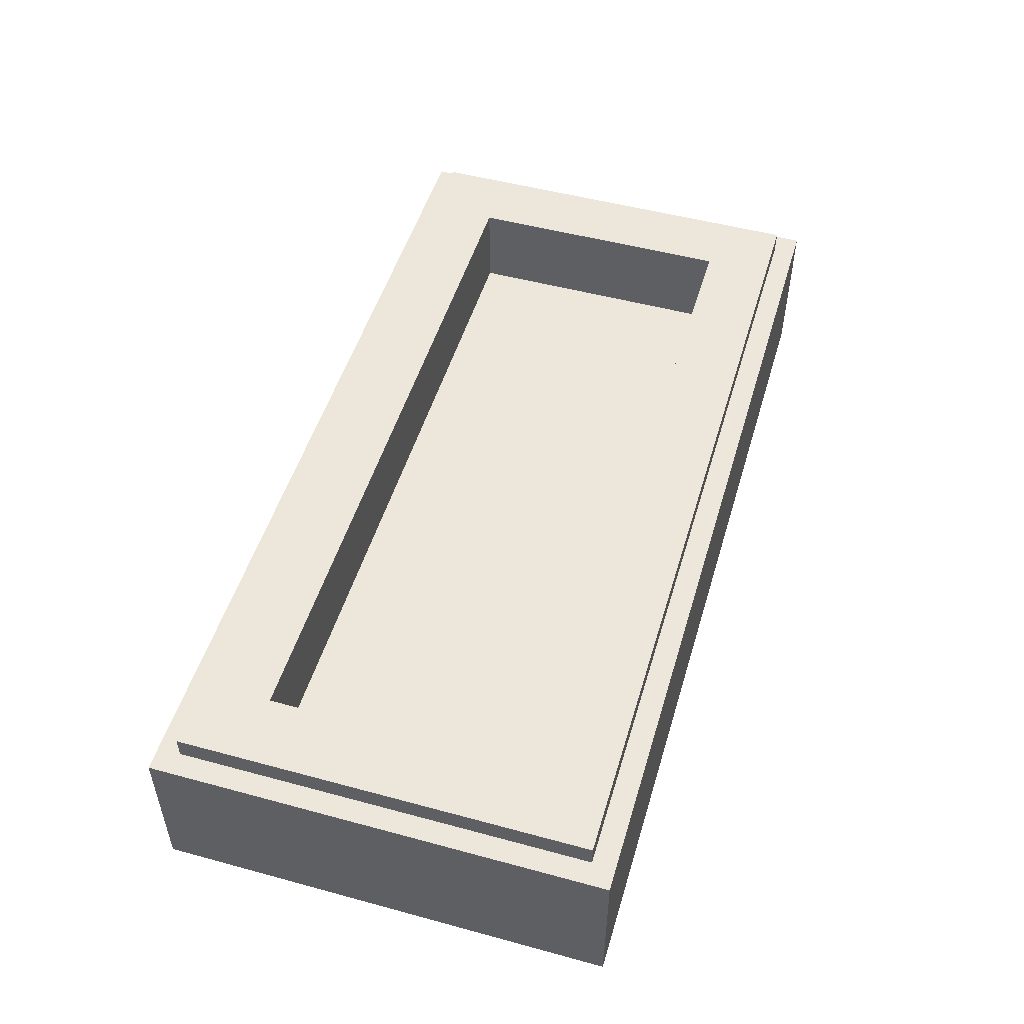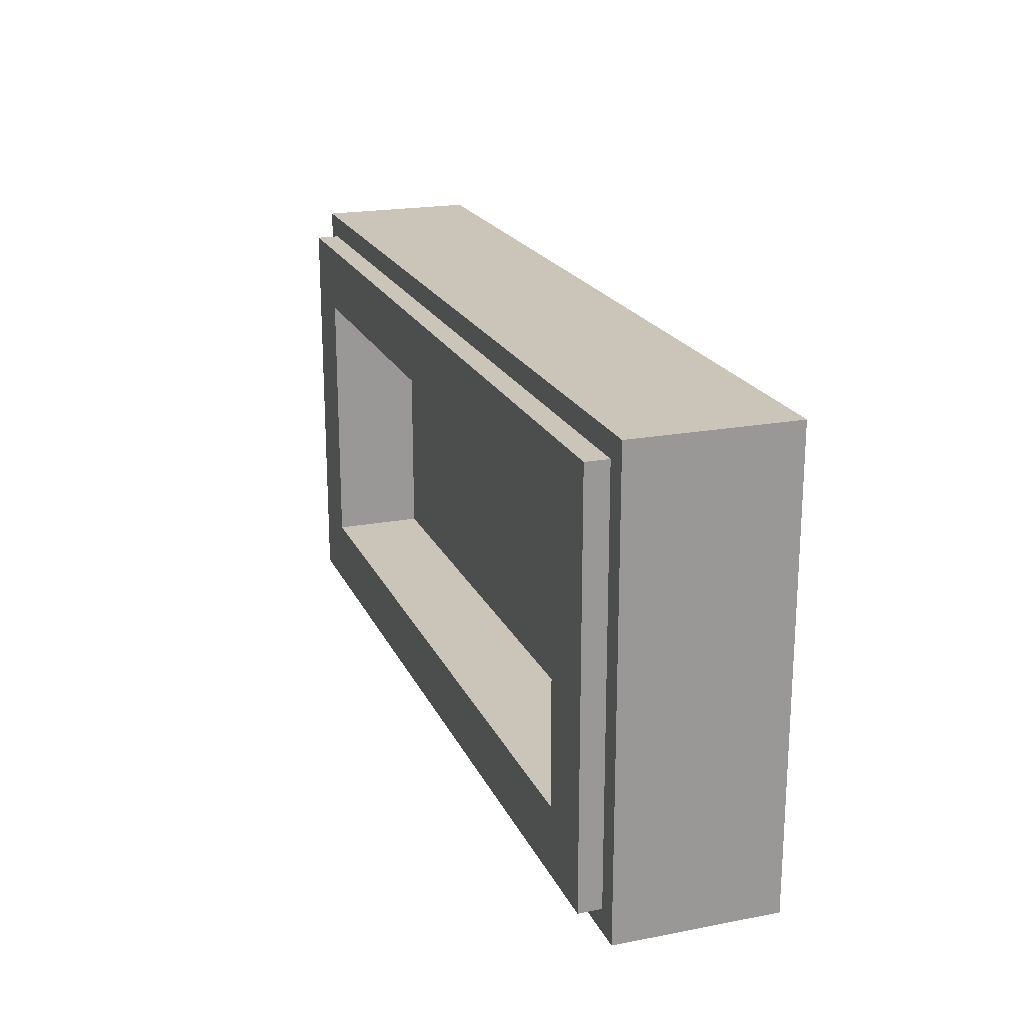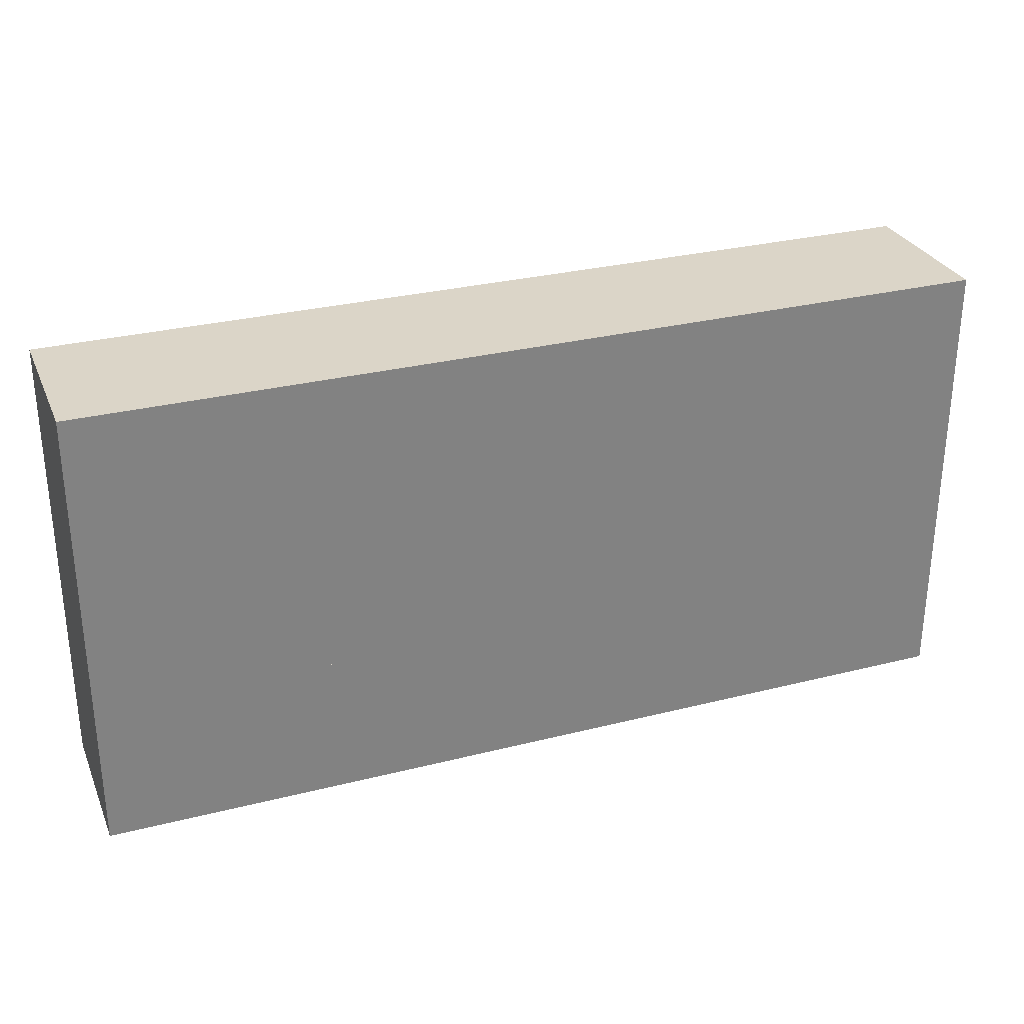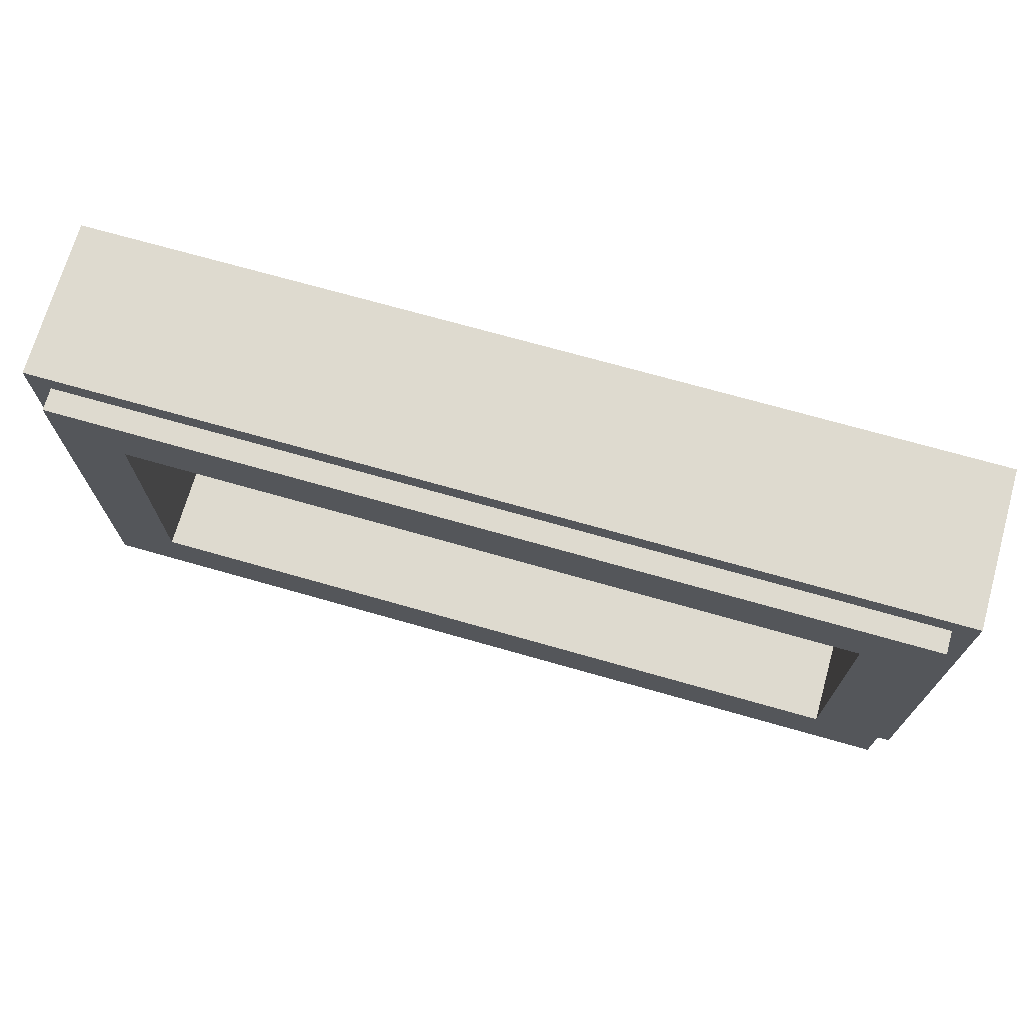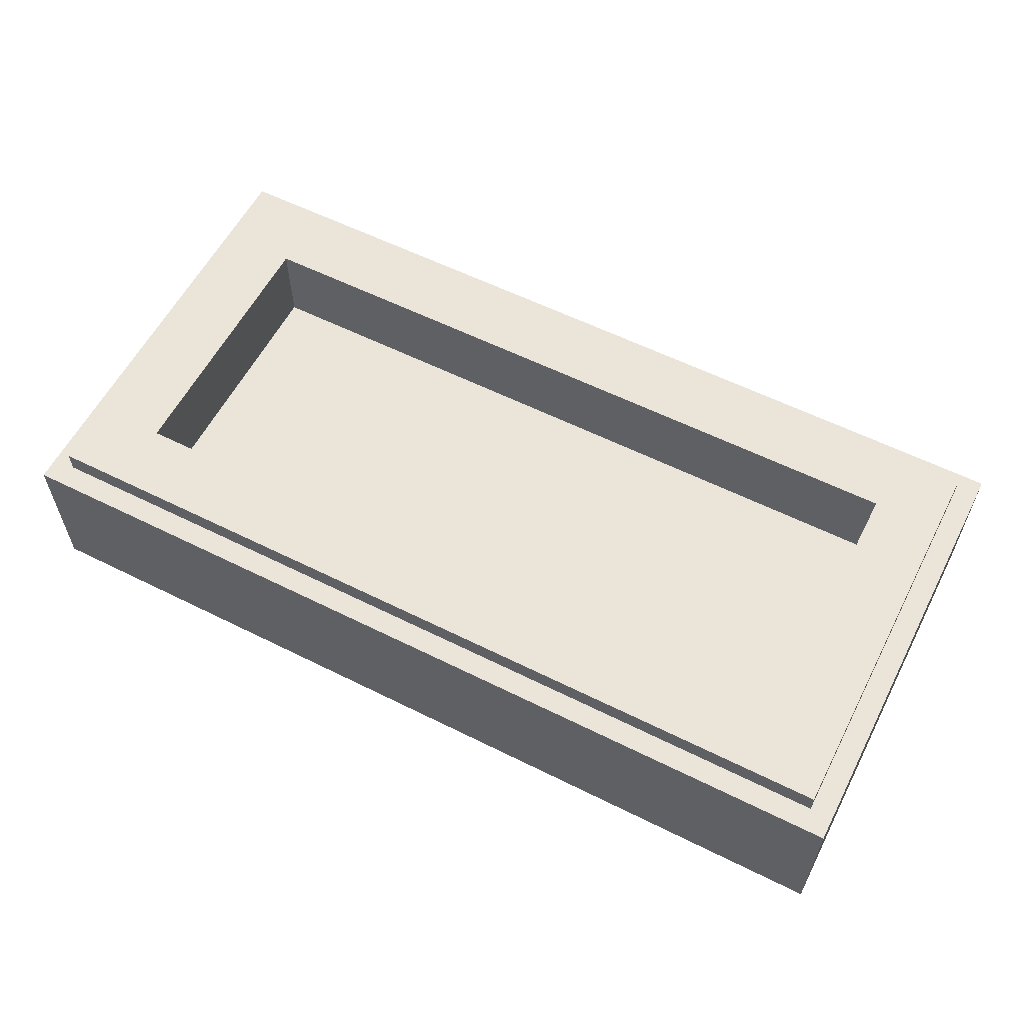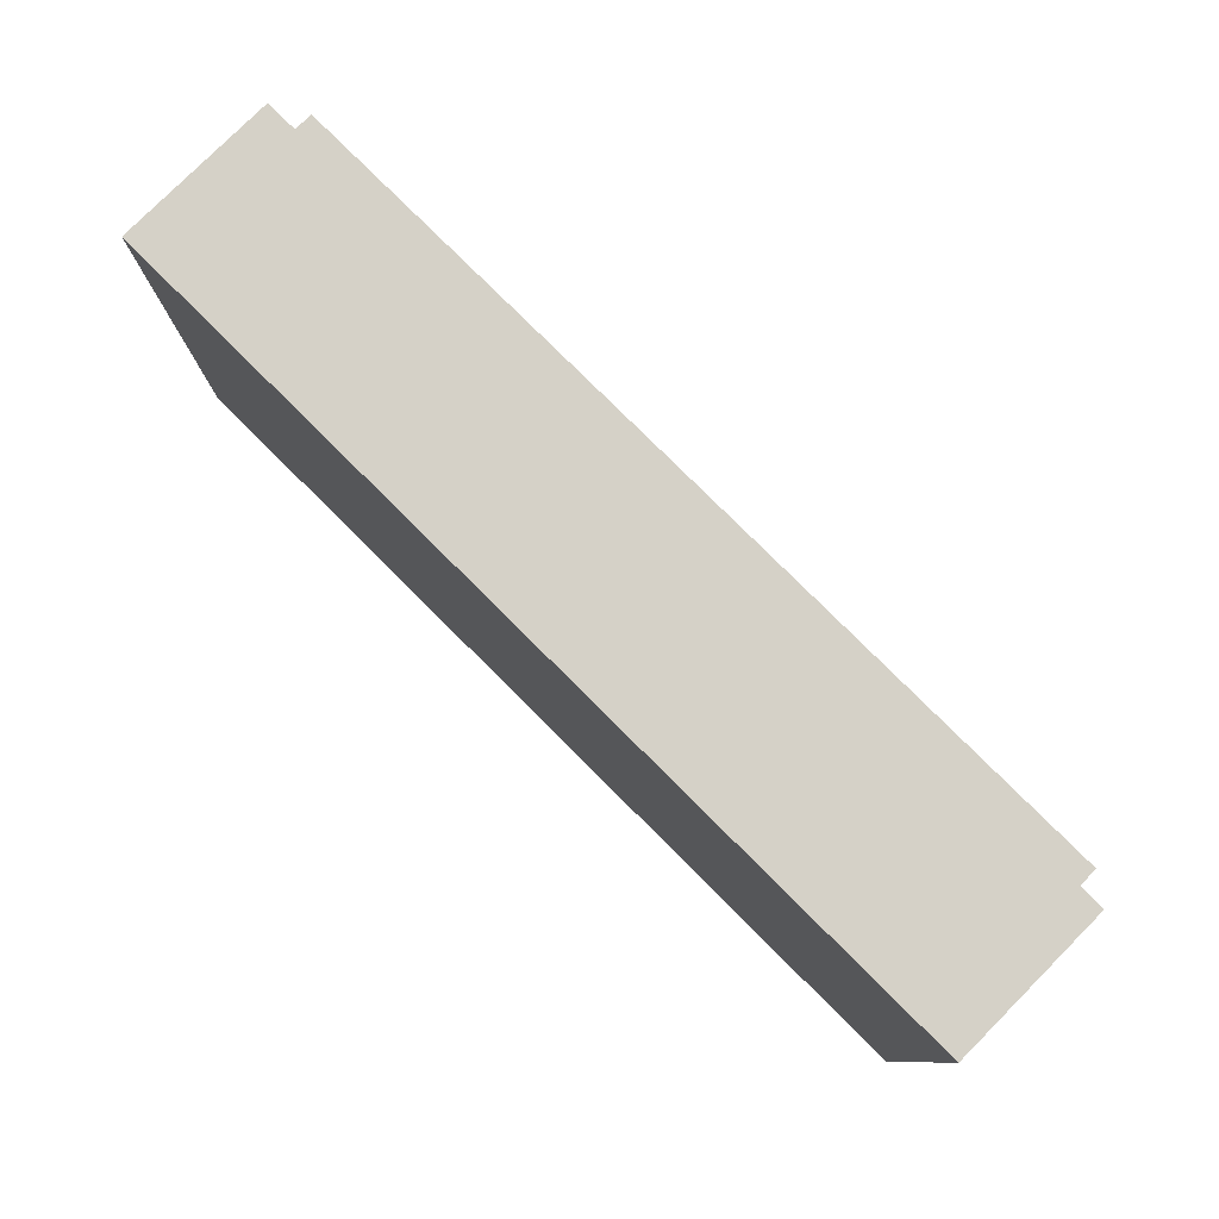
<metadata>
{"format":"obj","ext":"obj","renderer":"f3d","projection":"perspective","resolution":1024,"background":"white","views":[{"elev":50.7,"azim":106.5,"up":"+Y"},{"elev":20.4,"azim":-109.2,"up":"+Z"},{"elev":29.5,"azim":-20.4,"up":"+Z"},{"elev":71.0,"azim":-164.1,"up":"+Z"},{"elev":58.7,"azim":27.2,"up":"+Y"},{"elev":79.0,"azim":44.9,"up":"+Z"}]}
</metadata>
<code>
v -1 0.35 0.5
v -1 0 0.5
v 1 0 0.5
v 1 0.35 0.5
v -1 0.35 -0.5
v -1 0 -0.5
v -1 0 0.5
v -1 0.35 0.5
v 1 0.35 -0.5
v 1 0 -0.5
v -1 0 -0.5
v -1 0.35 -0.5
v 1 0.35 0.5
v 1 0 0.5
v 1 0 -0.5
v 1 0.35 -0.5
v -0.95 0.4 0.45
v -0.95 0.35 0.45
v 0.95 0.35 0.45
v 0.95 0.4 0.45
v -0.95 0.4 -0.45
v -0.95 0.35 -0.45
v -0.95 0.35 0.45
v -0.95 0.4 0.45
v 0.95 0.4 -0.45
v 0.95 0.35 -0.45
v -0.95 0.35 -0.45
v -0.95 0.4 -0.45
v 0.95 0.4 0.45
v 0.95 0.35 0.45
v 0.95 0.35 -0.45
v 0.95 0.4 -0.45
v -0.8 0.2 0.3
v 0.8 0.2 0.3
v 0.8 0.2 -0.3
v -0.8 0.2 -0.3
v -0.8 0.2 0.3
v -0.8 0.4 0.3
v 0.8 0.4 0.3
v 0.8 0.2 0.3
v -0.8 0.2 -0.3
v -0.8 0.4 -0.3
v -0.8 0.4 0.3
v -0.8 0.2 0.3
v 0.8 0.2 -0.3
v 0.8 0.4 -0.3
v -0.8 0.4 -0.3
v -0.8 0.2 -0.3
v 0.8 0.2 0.3
v 0.8 0.4 0.3
v 0.8 0.4 -0.3
v 0.8 0.2 -0.3
v -0.95 0.4 0.45
v -0.8 0.4 0.3
v -0.8 0.4 -0.3
v -0.95 0.4 -0.45
v 0.95 0.4 -0.45
v 0.8 0.4 -0.3
v 0.8 0.4 0.3
v 0.95 0.4 0.45
v 0.95 0.4 0.45
v 0.8 0.4 0.3
v -0.8 0.4 0.3
v -0.95 0.4 0.45
v -0.95 0.4 -0.45
v -0.8 0.4 -0.3
v 0.8 0.4 -0.3
v 0.95 0.4 -0.45
v -1 0.35 0.5
v -0.95 0.35 0.45
v -0.95 0.35 -0.45
v -1 0.35 -0.5
v 1 0.35 -0.5
v 0.95 0.35 -0.45
v 0.95 0.35 0.45
v 1 0.35 0.5
v 1 0.35 0.5
v 0.95 0.35 0.45
v -0.95 0.35 0.45
v -1 0.35 0.5
v -1 0.35 -0.5
v -0.95 0.35 -0.45
v 0.95 0.35 -0.45
v 1 0.35 -0.5
v -0.75 0 -0.175
v -0.75 0 0.2
v -0.9 0 0.2
v -0.9 0 -0.175
v -0.45 0 -0.175
v -0.45 0 0.2
v -0.6 0 0.2
v -0.6 0 -0.175
v -0.45 0 0.2
v -0.45 0 -0.175
v -0.2625 0 0.325
v -0.2625 0 0.325
v -0.45 0 0.325
v -0.45 0 0.2
v -0.15 0 0.025
v -0.1875 0 0.125
v -0.225 0 0.025
v -0.075 0 -0.175
v -0.1031 0 -0.1
v -0.2719 0 -0.1
v -0.3 0 -0.175
v 0.1 0 -0.175
v 0.1 0 0.325
v -0.1125 0 0.325
v 0.075 0 -0.175
v 0.275 0 0.075
v 0.1 0 0.325
v 0.1 0 -0.175
v 0.45 0 0.325
v 0.25 0 0.325
v 0.35 0 0.1822
v 0.45 0 -0.175
v 0.35 0 -0.03215
v 0.25 0 -0.175
v 0.6 0 -0.175
v 0.6 0 0.325
v 0.425 0 0.075
v 0.7 0 -0.175
v 0.7 0 0.325
v 0.6 0 0.325
v 0.6 0 -0.175
v -0.6 0 -0.175
v -0.6 0 0.2
v -0.75 0 0.2
v -0.75 0 -0.175
v -0.9 0 0.325
v -0.9 0 0.2
v -0.75 0 0.2
v -0.45 0 0.325
v -0.6 0 0.2
v -0.45 0 0.2
v -0.9 0 0.325
v -0.75 0 0.2
v -0.6 0 0.2
v -0.45 0 0.325
v -0.1031 0 -0.1
v -0.15 0 0.025
v -0.225 0 0.025
v -0.2719 0 -0.1
v -0.2625 0 0.325
v -0.1875 0 0.125
v -0.1125 0 0.325
v -0.1875 0 0.125
v -0.2625 0 0.325
v -0.225 0 0.025
v -0.2719 0 -0.1
v -0.45 0 -0.175
v -0.3 0 -0.175
v -0.1125 0 0.325
v -0.1875 0 0.125
v -0.15 0 0.025
v -0.075 0 -0.175
v 0.075 0 -0.175
v -0.1031 0 -0.1
v -0.2719 0 -0.1
v -0.225 0 0.025
v -0.2625 0 0.325
v -0.45 0 -0.175
v -0.1125 0 0.325
v -0.15 0 0.025
v -0.1031 0 -0.1
v 0.075 0 -0.175
v 0.35 0 0.1822
v 0.25 0 0.325
v 0.1 0 0.325
v 0.275 0 0.075
v 0.425 0 0.075
v 0.6 0 0.325
v 0.45 0 0.325
v 0.35 0 0.1822
v 0.35 0 -0.03215
v 0.45 0 -0.175
v 0.6 0 -0.175
v 0.425 0 0.075
v 0.275 0 0.075
v 0.1 0 -0.175
v 0.25 0 -0.175
v 0.35 0 -0.03215
v 0.35 0 -0.03215
v 0.425 0 0.075
v 0.35 0 0.1822
v 0.275 0 0.075
v 0.85 0 -0.175
v 0.85 0 0.325
v 0.7 0 0.325
v 0.7 0 -0.175
v 0.85 0 0.325
v 1 0 0.5
v -1 0 0.5
v -0.9 0 0.325
v 0.85 0 -0.175
v 1 0 -0.5
v 1 0 0.5
v 0.85 0 0.325
v -0.9 0 -0.175
v -1 0 -0.5
v 1 0 -0.5
v 0.85 0 -0.175
v -0.9 0 0.325
v -1 0 0.5
v -1 0 -0.5
v -0.9 0 -0.175
g mesh1786620
f 1 2 3
f 3 4 1
f 5 6 7
f 7 8 5
f 9 10 11
f 11 12 9
f 13 14 15
f 15 16 13
g mesh1786622
f 17 18 19
f 19 20 17
f 21 22 23
f 23 24 21
f 25 26 27
f 27 28 25
f 29 30 31
f 31 32 29
g mesh1786624
f 33 34 35
f 35 36 33
f 37 38 39
f 39 40 37
f 41 42 43
f 43 44 41
f 45 46 47
f 47 48 45
f 49 50 51
f 51 52 49
f 53 54 55
f 55 56 53
f 57 58 59
f 59 60 57
f 61 62 63
f 63 64 61
f 65 66 67
f 67 68 65
f 69 70 71
f 71 72 69
f 73 74 75
f 75 76 73
f 77 78 79
f 79 80 77
f 81 82 83
f 83 84 81
g mesh1786627
f 85 86 87
f 87 88 85
f 89 90 91
f 91 92 89
f 93 94 95
f 96 97 98
f 99 100 101
f 102 103 104
f 104 105 102
f 106 107 108
f 108 109 106
f 110 111 112
f 113 114 115
f 116 117 118
f 119 120 121
f 122 123 124
f 124 125 122
f 126 127 128
f 128 129 126
f 130 131 132
f 133 134 135
f 136 137 138
f 138 139 136
f 140 141 142
f 142 143 140
f 144 145 146
f 147 148 149
f 150 151 152
f 153 154 155
f 156 157 158
f 159 160 161
f 161 162 159
f 163 164 165
f 165 166 163
f 167 168 169
f 169 170 167
f 171 172 173
f 173 174 171
f 175 176 177
f 177 178 175
f 179 180 181
f 181 182 179
f 183 184 185
f 185 186 183
f 187 188 189
f 189 190 187
f 191 192 193
f 193 194 191
f 195 196 197
f 197 198 195
f 199 200 201
f 201 202 199
f 203 204 205
f 205 206 203

</code>
